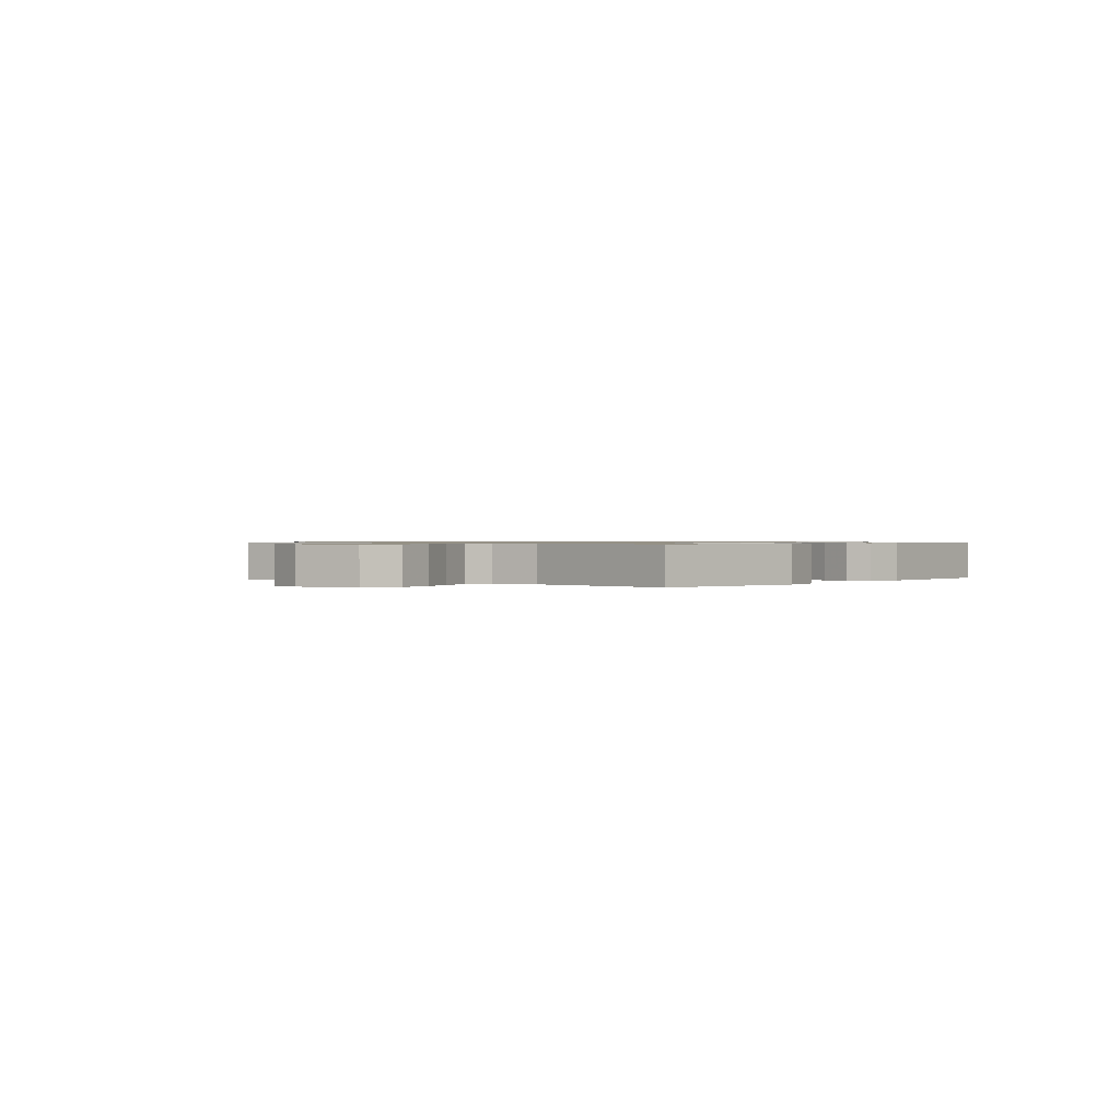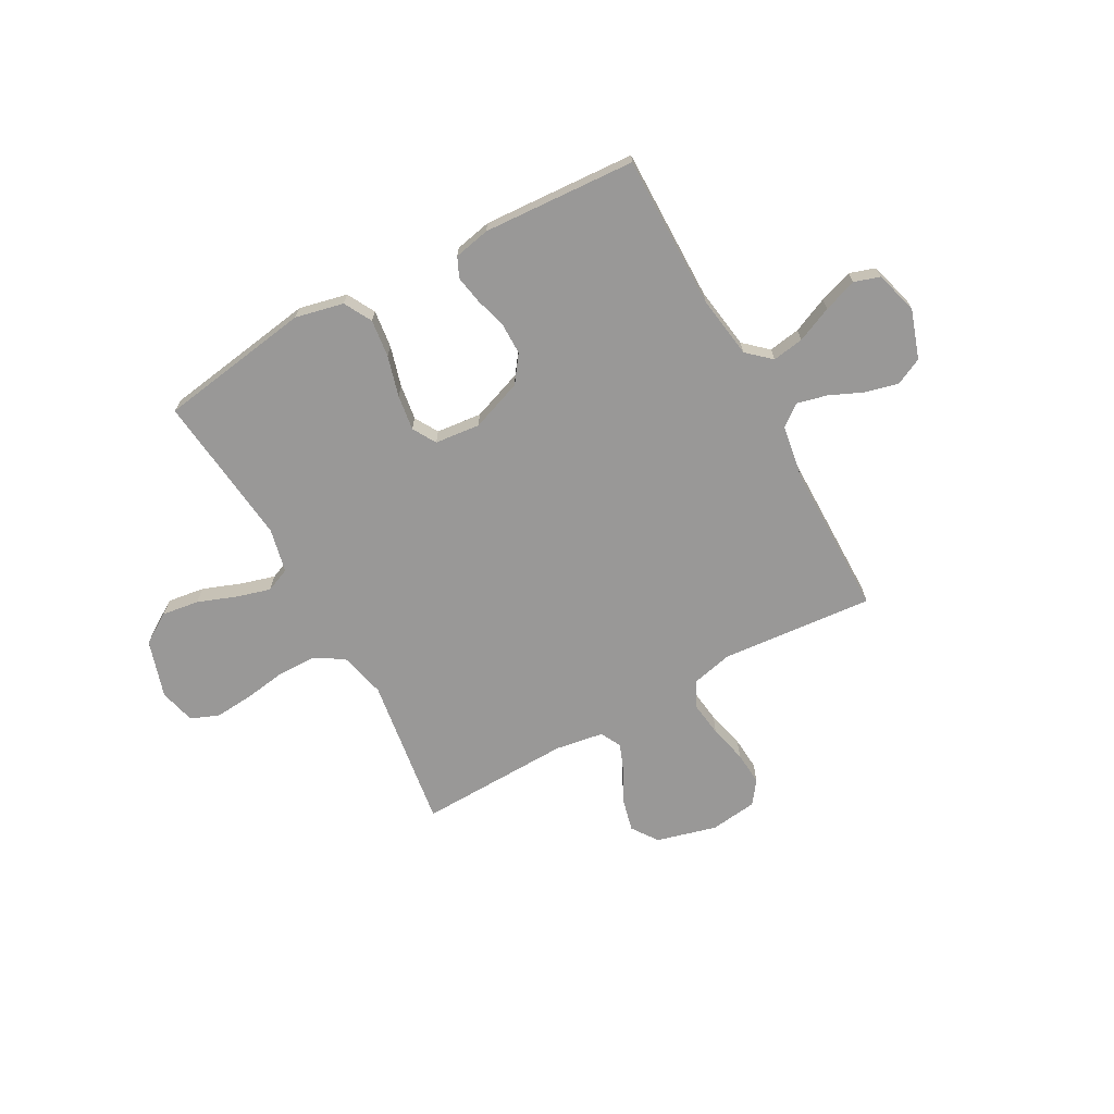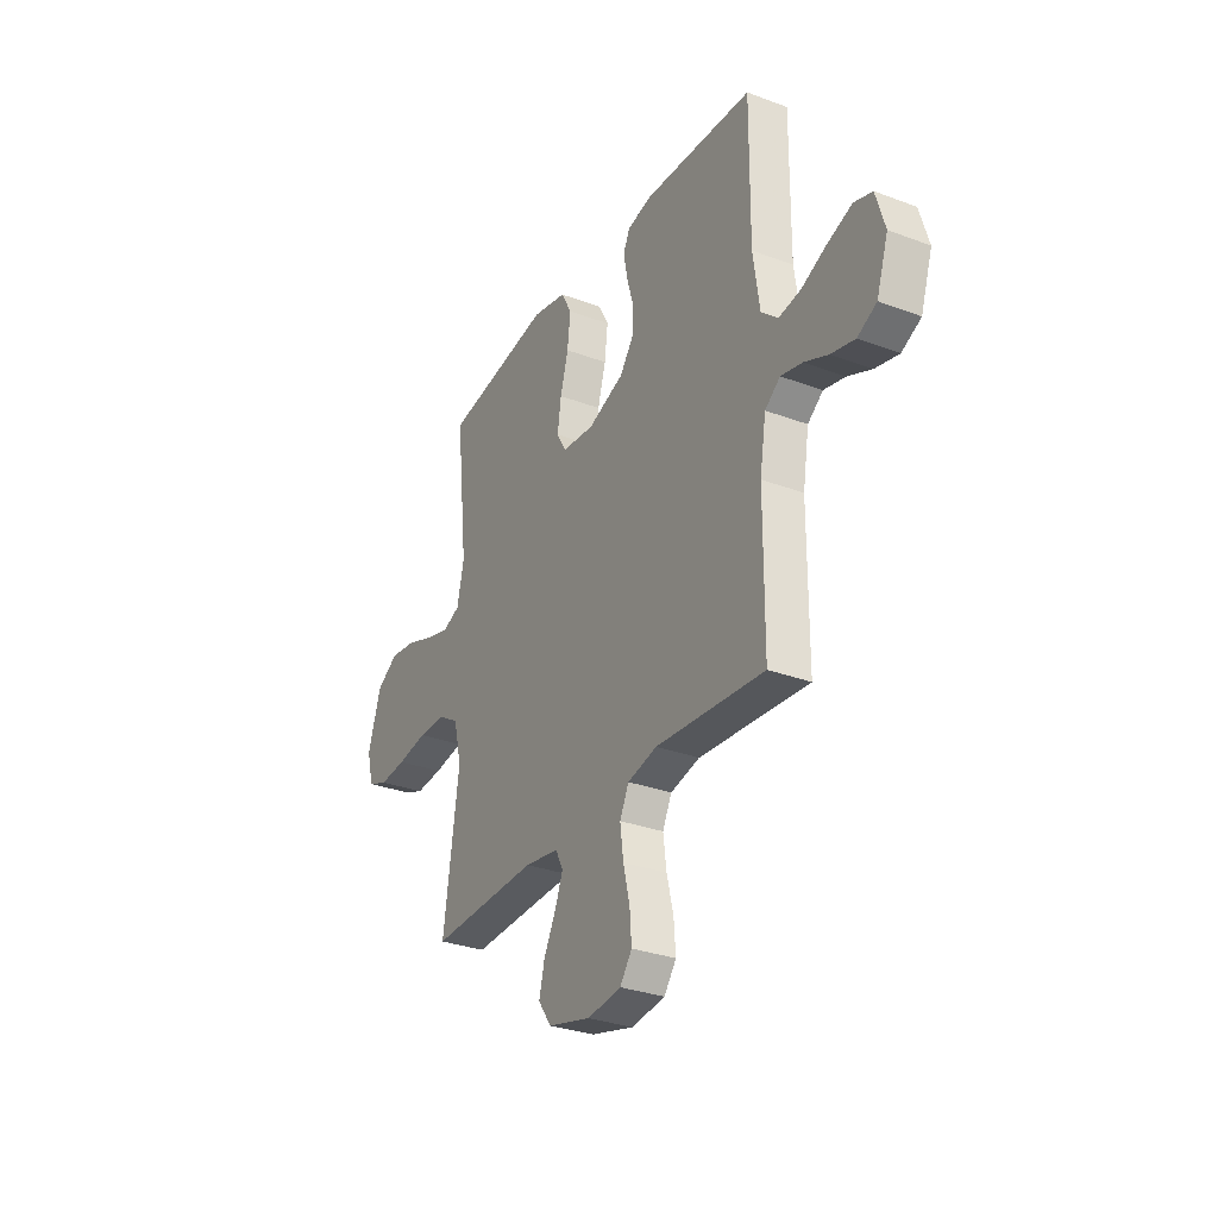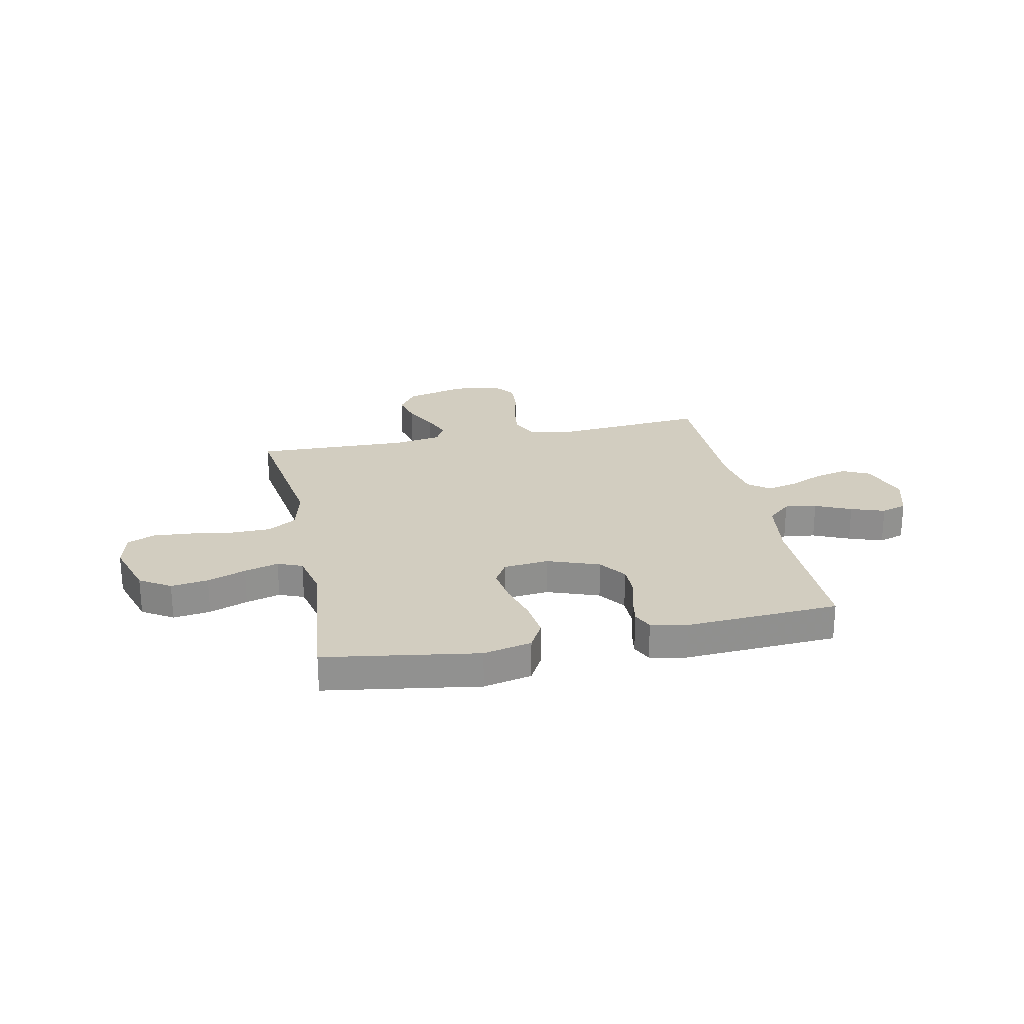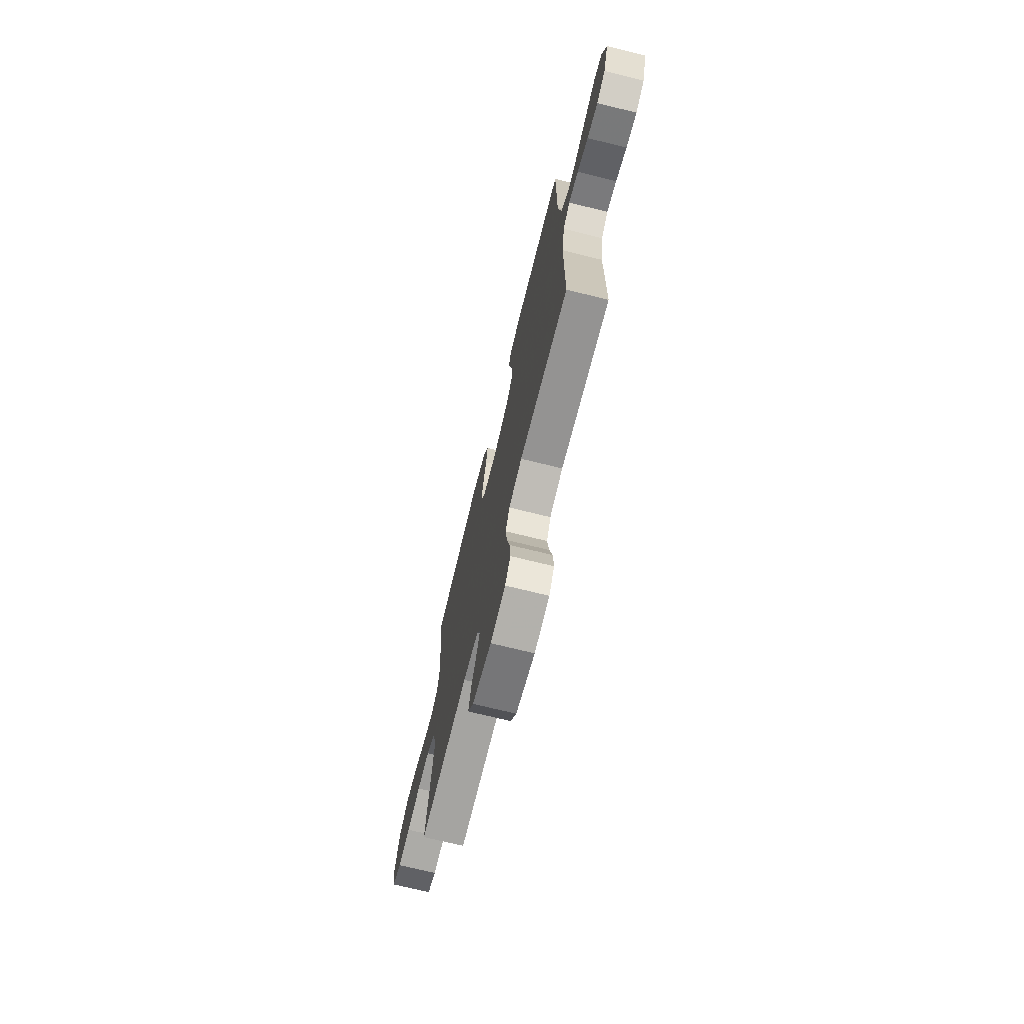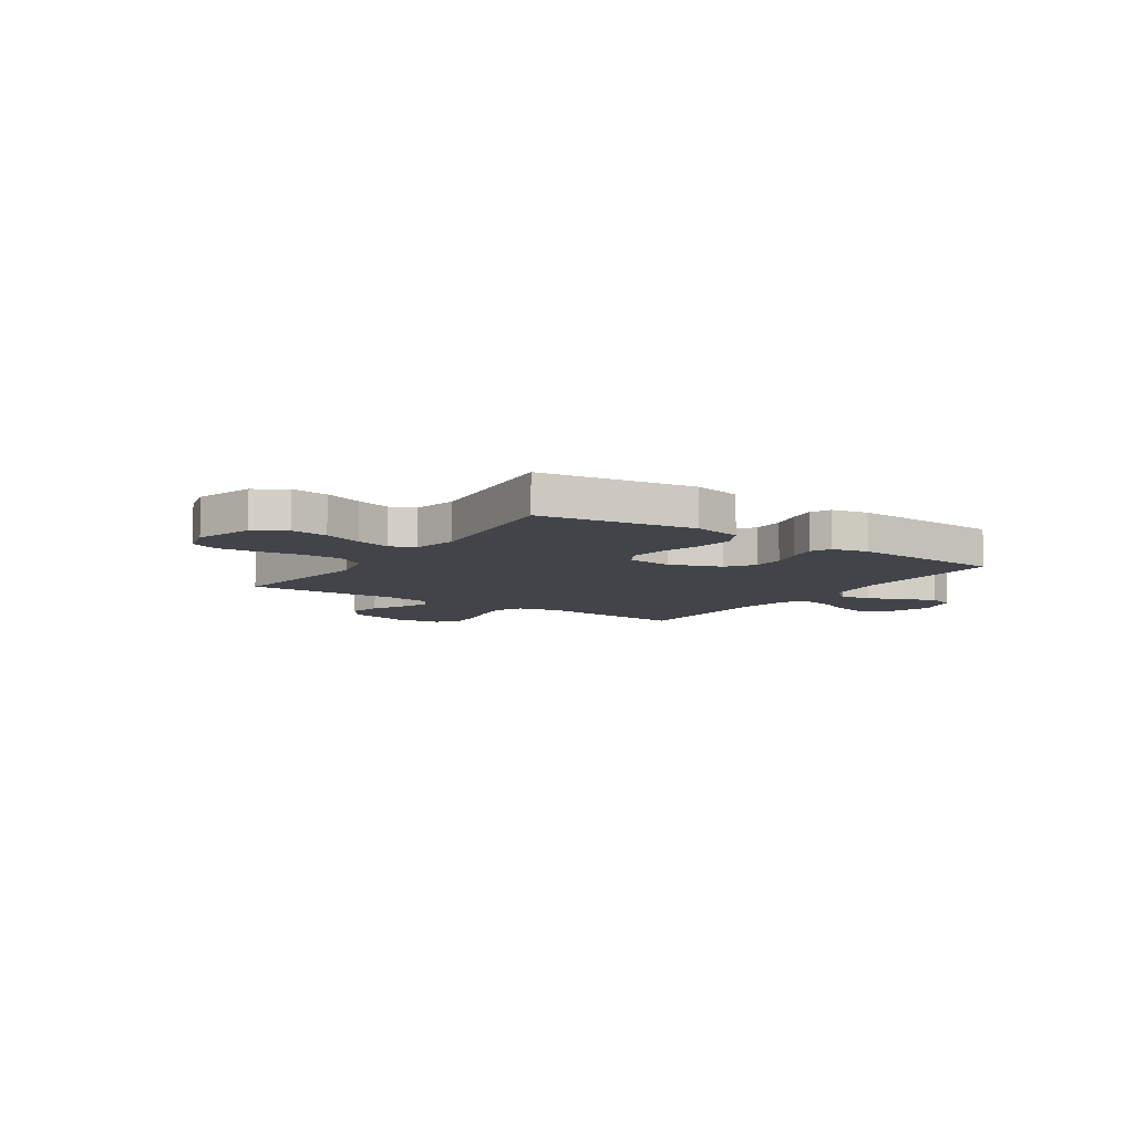
<metadata>
{"format":"obj","ext":"obj","renderer":"f3d","projection":"perspective","resolution":1024,"background":"white","views":[{"elev":0.7,"azim":-50.3,"up":"+Y"},{"elev":-68.7,"azim":28.7,"up":"+Y"},{"elev":-30.8,"azim":61.7,"up":"+Z"},{"elev":24.4,"azim":-11.8,"up":"+Y"},{"elev":-71.6,"azim":76.1,"up":"+Z"},{"elev":-8.4,"azim":-34.0,"up":"+Y"}]}
</metadata>
<code>
v 0.5 0.07 -0.5
v 0.2 0.07 -0.475
v 0.119 0.07 -0.494
v 0.094 0.07 -0.545
v 0.103 0.07 -0.614
v 0.121 0.07 -0.688
v 0.126 0.07 -0.754
v 0.093 0.07 -0.799
v 0 0.07 -0.811
v -0.118 0.07 -0.78
v -0.154 0.07 -0.729
v -0.139 0.07 -0.667
v -0.106 0.07 -0.603
v -0.084 0.07 -0.547
v -0.105 0.07 -0.506
v -0.2 0.07 -0.491
v -0.5 0.07 -0.5
v -0.457 0.07 -0.2
v -0.479 0.07 -0.11
v -0.535 0.07 -0.075
v -0.612 0.07 -0.074
v -0.696 0.07 -0.087
v -0.771 0.07 -0.093
v -0.826 0.07 -0.071
v -0.844 0.07 0
v -0.809 0.07 0.113
v -0.749 0.07 0.151
v -0.676 0.07 0.141
v -0.601 0.07 0.113
v -0.534 0.07 0.094
v -0.486 0.07 0.114
v -0.467 0.07 0.2
v -0.5 0.07 0.5
v -0.2 0.07 0.547
v -0.105 0.07 0.526
v -0.075 0.07 0.471
v -0.084 0.07 0.397
v -0.106 0.07 0.318
v -0.116 0.07 0.248
v -0.089 0.07 0.202
v 0 0.07 0.193
v 0.101 0.07 0.23
v 0.139 0.07 0.283
v 0.139 0.07 0.345
v 0.121 0.07 0.408
v 0.111 0.07 0.463
v 0.129 0.07 0.502
v 0.2 0.07 0.517
v 0.5 0.07 0.5
v 0.498 0.07 0.2
v 0.516 0.07 0.077
v 0.562 0.07 0.036
v 0.624 0.07 0.046
v 0.694 0.07 0.077
v 0.76 0.07 0.1
v 0.81 0.07 0.084
v 0.835 0.07 0
v 0.803 0.07 -0.096
v 0.75 0.07 -0.122
v 0.685 0.07 -0.106
v 0.619 0.07 -0.077
v 0.56 0.07 -0.063
v 0.518 0.07 -0.095
v 0.501 0.07 -0.2
v 0.5 0 -0.5
v 0.2 0 -0.475
v 0.119 0 -0.494
v 0.094 0 -0.545
v 0.103 0 -0.614
v 0.121 0 -0.688
v 0.126 0 -0.754
v 0.093 0 -0.799
v 0 0 -0.811
v -0.118 0 -0.78
v -0.154 0 -0.729
v -0.139 0 -0.667
v -0.106 0 -0.603
v -0.084 0 -0.547
v -0.105 0 -0.506
v -0.2 0 -0.491
v -0.5 0 -0.5
v -0.457 0 -0.2
v -0.479 0 -0.11
v -0.535 0 -0.075
v -0.612 0 -0.074
v -0.696 0 -0.087
v -0.771 0 -0.093
v -0.826 0 -0.071
v -0.844 0 0
v -0.809 0 0.113
v -0.749 0 0.151
v -0.676 0 0.141
v -0.601 0 0.113
v -0.534 0 0.094
v -0.486 0 0.114
v -0.467 0 0.2
v -0.5 0 0.5
v -0.2 0 0.547
v -0.105 0 0.526
v -0.075 0 0.471
v -0.084 0 0.397
v -0.106 0 0.318
v -0.116 0 0.248
v -0.089 0 0.202
v 0 0 0.193
v 0.101 0 0.23
v 0.139 0 0.283
v 0.139 0 0.345
v 0.121 0 0.408
v 0.111 0 0.463
v 0.129 0 0.502
v 0.2 0 0.517
v 0.5 0 0.5
v 0.498 0 0.2
v 0.516 0 0.077
v 0.562 0 0.036
v 0.624 0 0.046
v 0.694 0 0.077
v 0.76 0 0.1
v 0.81 0 0.084
v 0.835 0 0
v 0.803 0 -0.096
v 0.75 0 -0.122
v 0.685 0 -0.106
v 0.619 0 -0.077
v 0.56 0 -0.063
v 0.518 0 -0.095
v 0.501 0 -0.2
f 58 59 60 61
f 58 61 62
f 57 58 62
f 56 57 62
f 53 54 55 56
f 53 56 62
f 52 53 62 63
f 47 48 49 50
f 47 50 51
f 44 45 46 47
f 44 47 51
f 43 44 51 52
f 35 36 37 38
f 35 38 39
f 32 33 34 35
f 31 32 35 39
f 30 31 39 40
f 26 27 28 29
f 26 29 30
f 25 26 30
f 21 22 23 24
f 20 21 24 25
f 16 17 18
f 15 16 18 19
f 10 11 12 13
f 10 13 14
f 9 10 14
f 8 9 14
f 5 6 7 8
f 4 5 8 14
f 3 4 14 15
f 64 1 2
f 63 64 2 3
f 42 43 52 63
f 41 42 63 3
f 20 25 30 40
f 19 20 40 41
f 3 15 19 41
f 125 124 123 122
f 126 125 122
f 126 122 121
f 126 121 120
f 120 119 118 117
f 126 120 117
f 127 126 117 116
f 114 113 112 111
f 115 114 111
f 111 110 109 108
f 115 111 108
f 116 115 108 107
f 102 101 100 99
f 103 102 99
f 99 98 97 96
f 103 99 96 95
f 104 103 95 94
f 93 92 91 90
f 94 93 90
f 94 90 89
f 88 87 86 85
f 89 88 85 84
f 82 81 80
f 83 82 80 79
f 77 76 75 74
f 78 77 74
f 78 74 73
f 78 73 72
f 72 71 70 69
f 78 72 69 68
f 79 78 68 67
f 66 65 128
f 67 66 128 127
f 127 116 107 106
f 67 127 106 105
f 104 94 89 84
f 105 104 84 83
f 105 83 79 67
f 1 65 66 2
f 2 66 67 3
f 3 67 68 4
f 4 68 69 5
f 5 69 70 6
f 6 70 71 7
f 7 71 72 8
f 8 72 73 9
f 9 73 74 10
f 10 74 75 11
f 11 75 76 12
f 12 76 77 13
f 13 77 78 14
f 14 78 79 15
f 15 79 80 16
f 16 80 81 17
f 17 81 82 18
f 18 82 83 19
f 19 83 84 20
f 20 84 85 21
f 21 85 86 22
f 22 86 87 23
f 23 87 88 24
f 24 88 89 25
f 25 89 90 26
f 26 90 91 27
f 27 91 92 28
f 28 92 93 29
f 29 93 94 30
f 30 94 95 31
f 31 95 96 32
f 32 96 97 33
f 33 97 98 34
f 34 98 99 35
f 35 99 100 36
f 36 100 101 37
f 37 101 102 38
f 38 102 103 39
f 39 103 104 40
f 40 104 105 41
f 41 105 106 42
f 42 106 107 43
f 43 107 108 44
f 44 108 109 45
f 45 109 110 46
f 46 110 111 47
f 47 111 112 48
f 48 112 113 49
f 49 113 114 50
f 50 114 115 51
f 51 115 116 52
f 52 116 117 53
f 53 117 118 54
f 54 118 119 55
f 55 119 120 56
f 56 120 121 57
f 57 121 122 58
f 58 122 123 59
f 59 123 124 60
f 60 124 125 61
f 61 125 126 62
f 62 126 127 63
f 63 127 128 64
f 64 128 65 1

</code>
